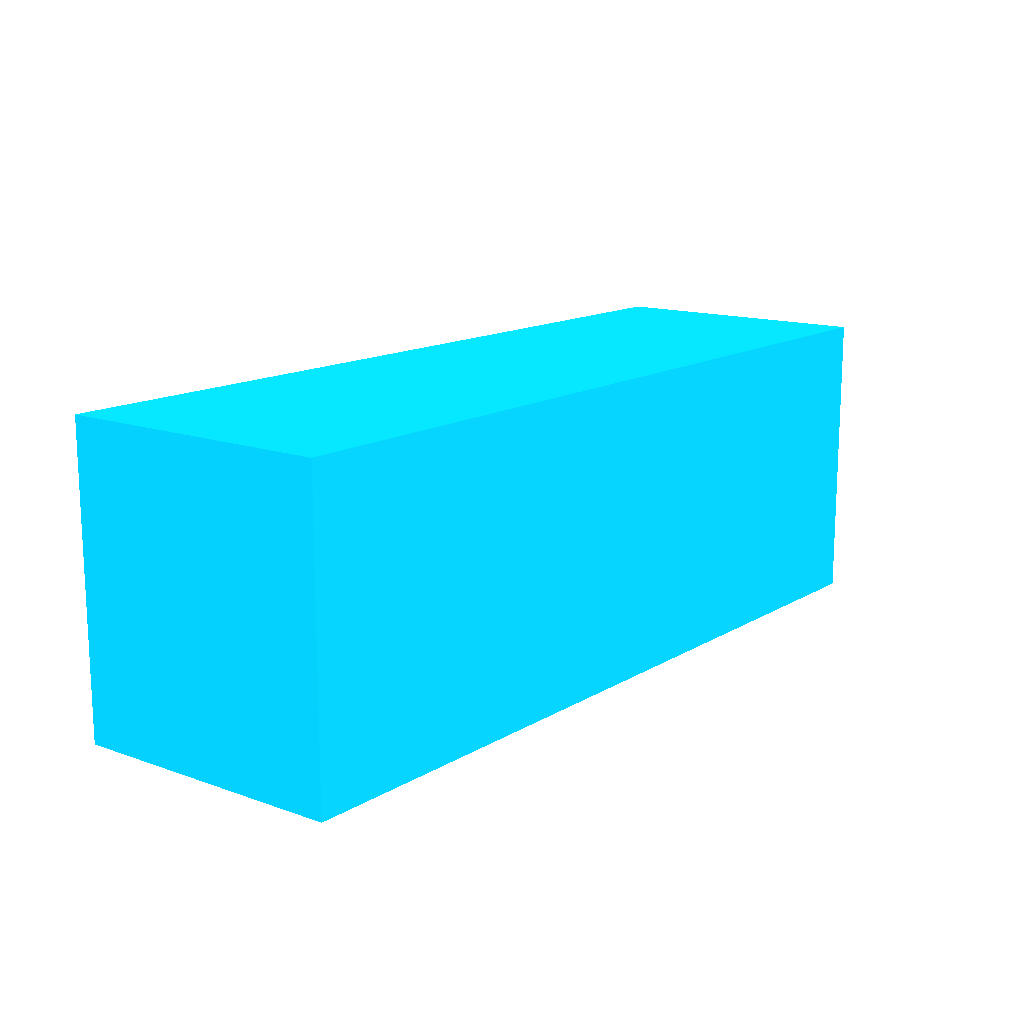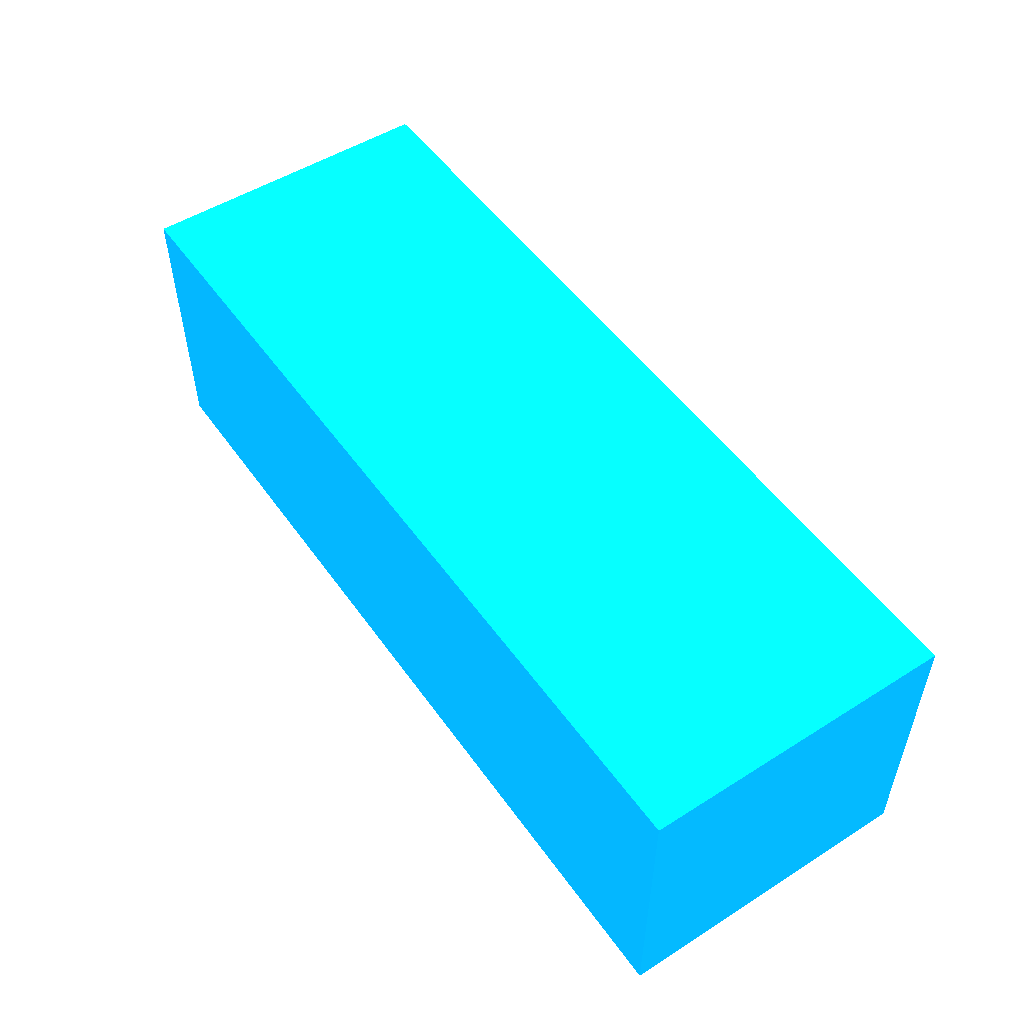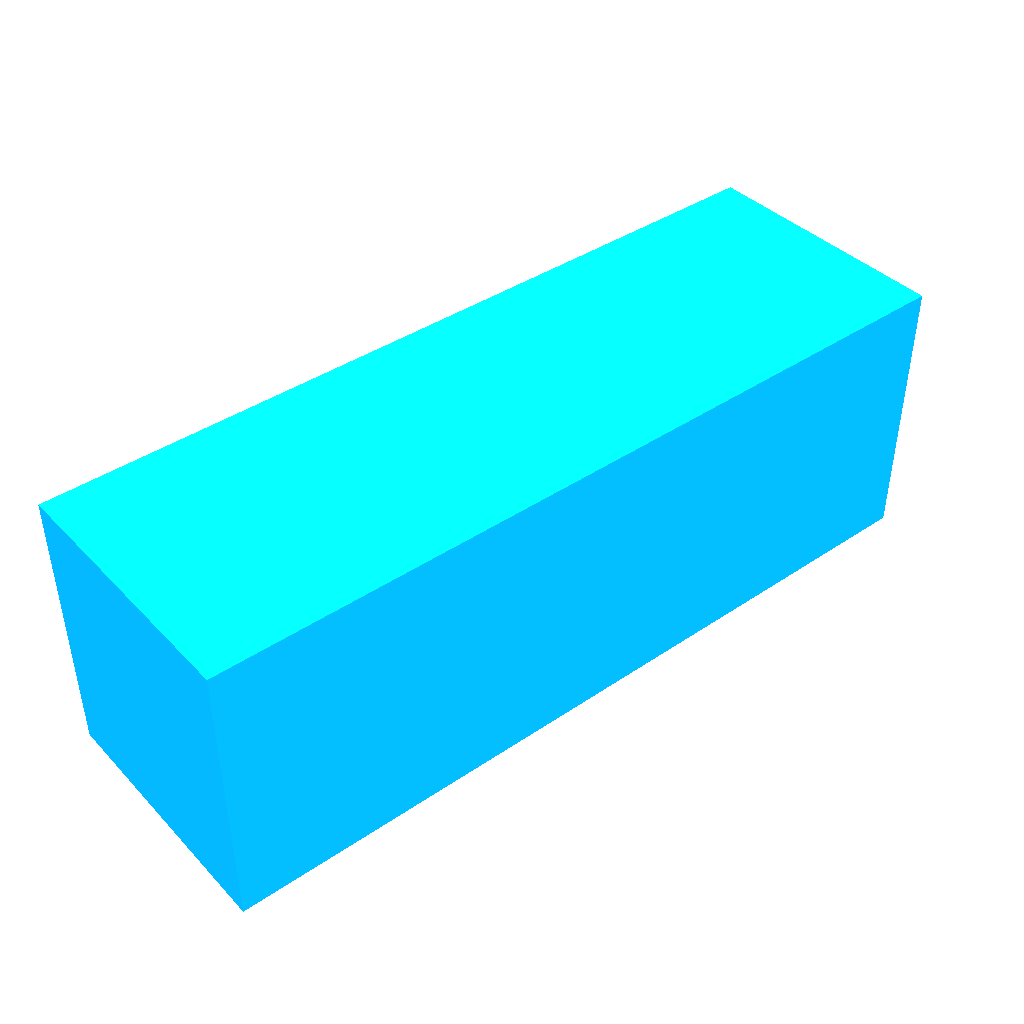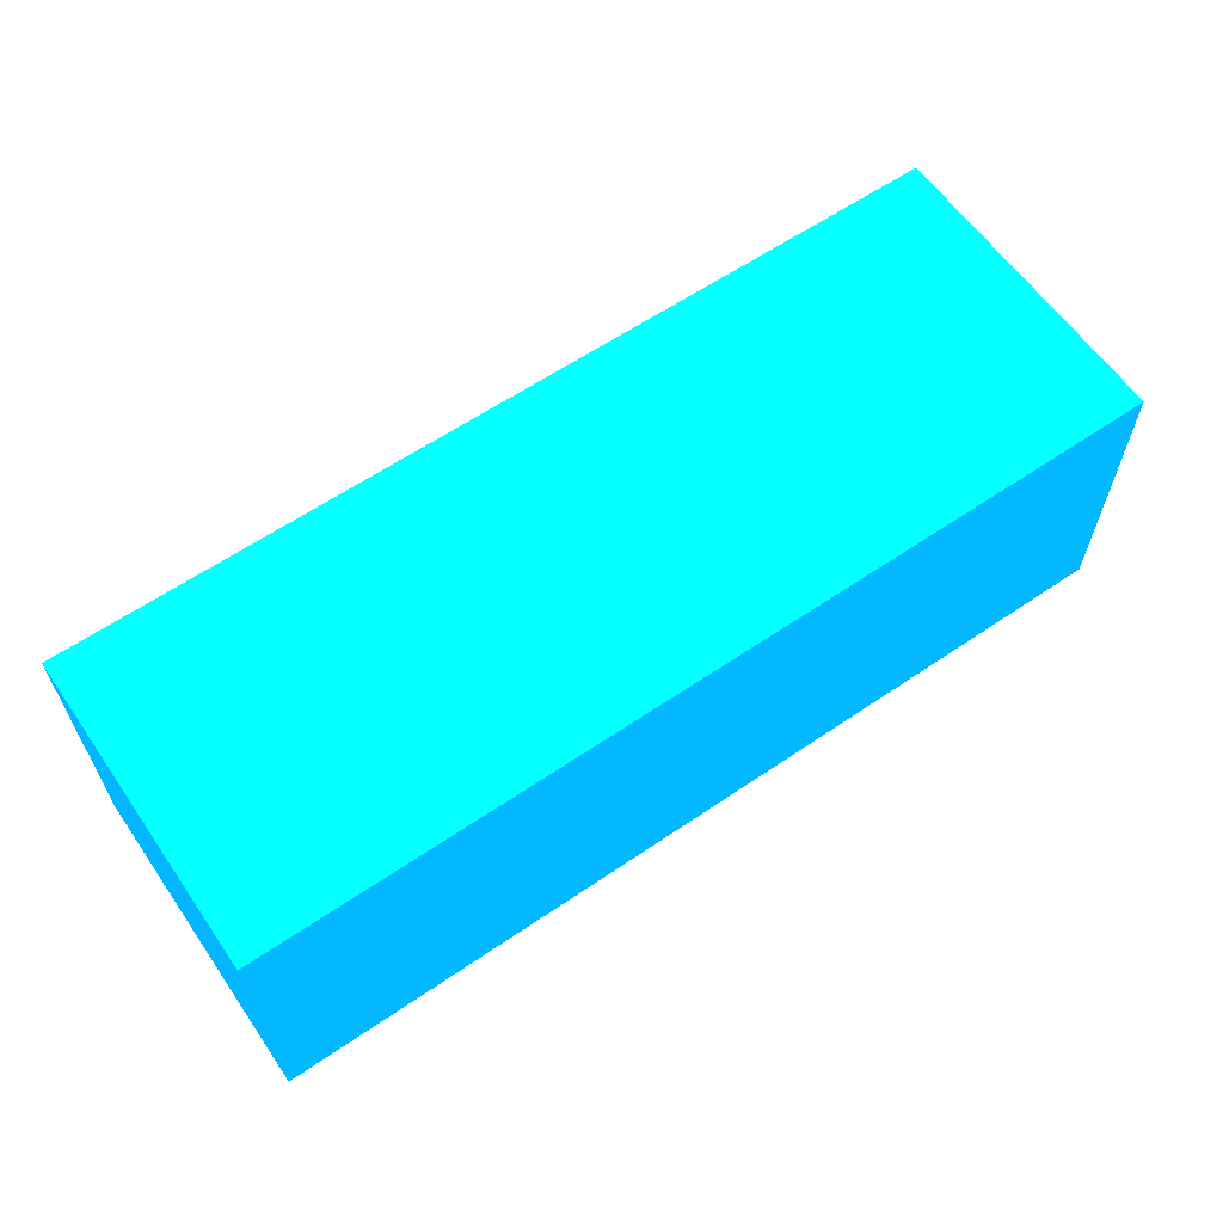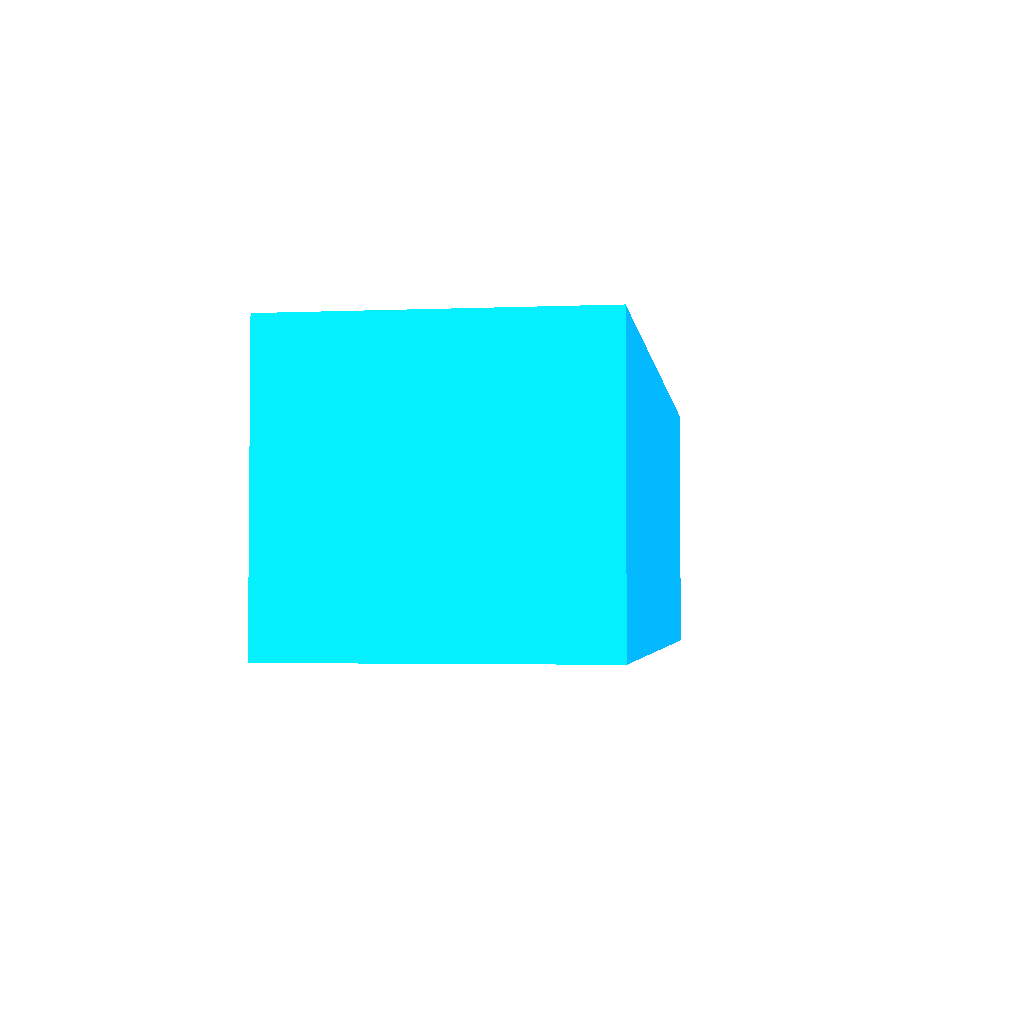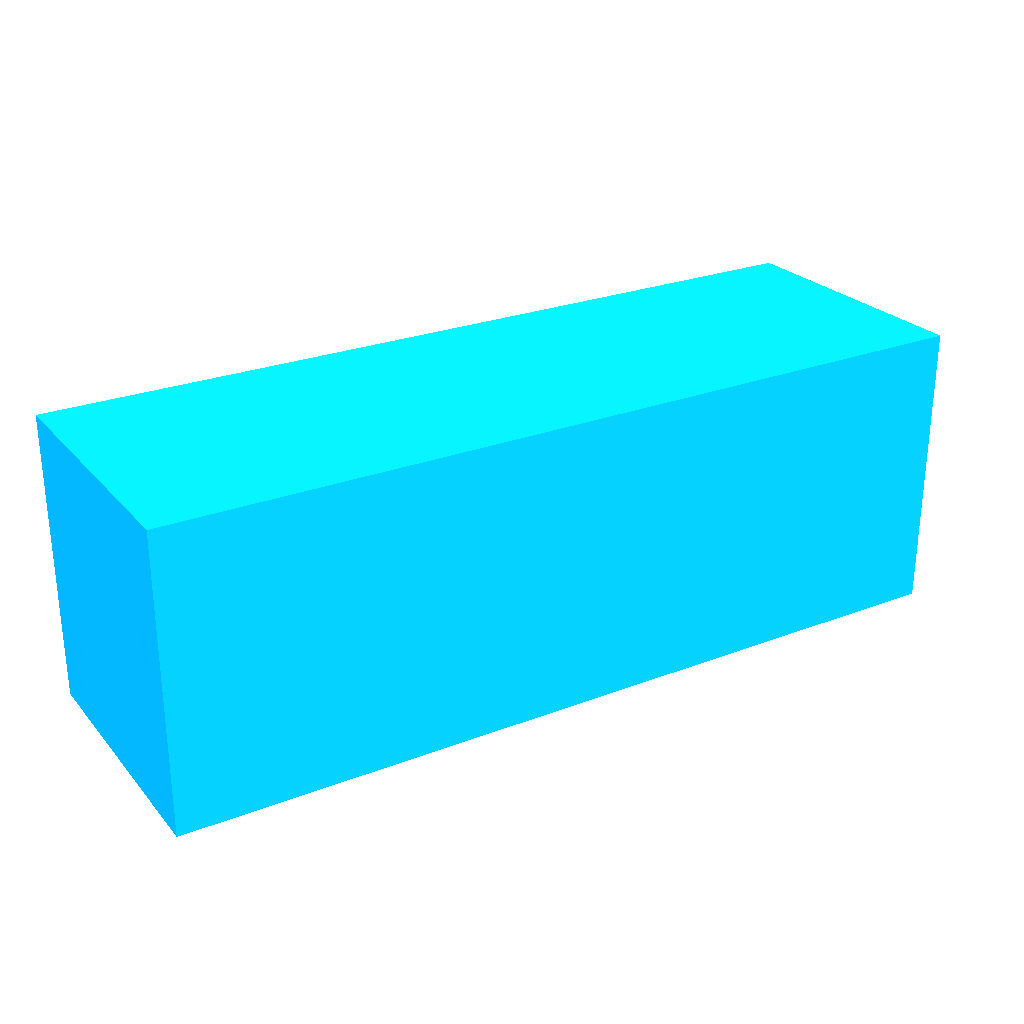
<metadata>
{"format":"obj","ext":"obj","renderer":"f3d","projection":"perspective","resolution":1024,"background":"white","views":[{"elev":14.2,"azim":-52.2,"up":"+Y"},{"elev":51.6,"azim":55.6,"up":"+Z"},{"elev":40.7,"azim":-39.4,"up":"+Y"},{"elev":61.5,"azim":145.3,"up":"+Z"},{"elev":-2.8,"azim":-81.9,"up":"+Z"},{"elev":25.9,"azim":148.6,"up":"+Y"}]}
</metadata>
<code>
v 2.25 3.635 -0.7895 0.01176 0.5294 0.9882
v 2.25 3.483 -0.7895 0.01176 0.5294 0.9882
v 2.25 3.635 -0.9309 0.01176 0.5294 0.9882
v 1.824 3.635 -0.7895 0.01176 0.5294 0.9882
v 2.25 3.483 -0.9309 0.01176 0.5294 0.9882
v 1.815 3.483 -0.7895 0.01176 0.5294 0.9882
v 1.815 3.635 -0.9309 0.01176 0.5294 0.9882
v 1.815 3.635 -0.93 0.01176 0.5294 0.9882
v 1.815 3.635 -0.7895 0.01176 0.5294 0.9882
v 1.815 3.483 -0.9309 0.01176 0.5294 0.9882
f 1 2 5
f 1 5 3
f 1 3 7
f 1 7 8
f 1 8 4
f 1 4 9
f 1 9 6
f 1 6 2
f 2 6 10
f 2 10 5
f 3 5 10
f 3 10 7
f 4 8 9
f 6 9 8
f 6 8 7
f 6 7 10

</code>
